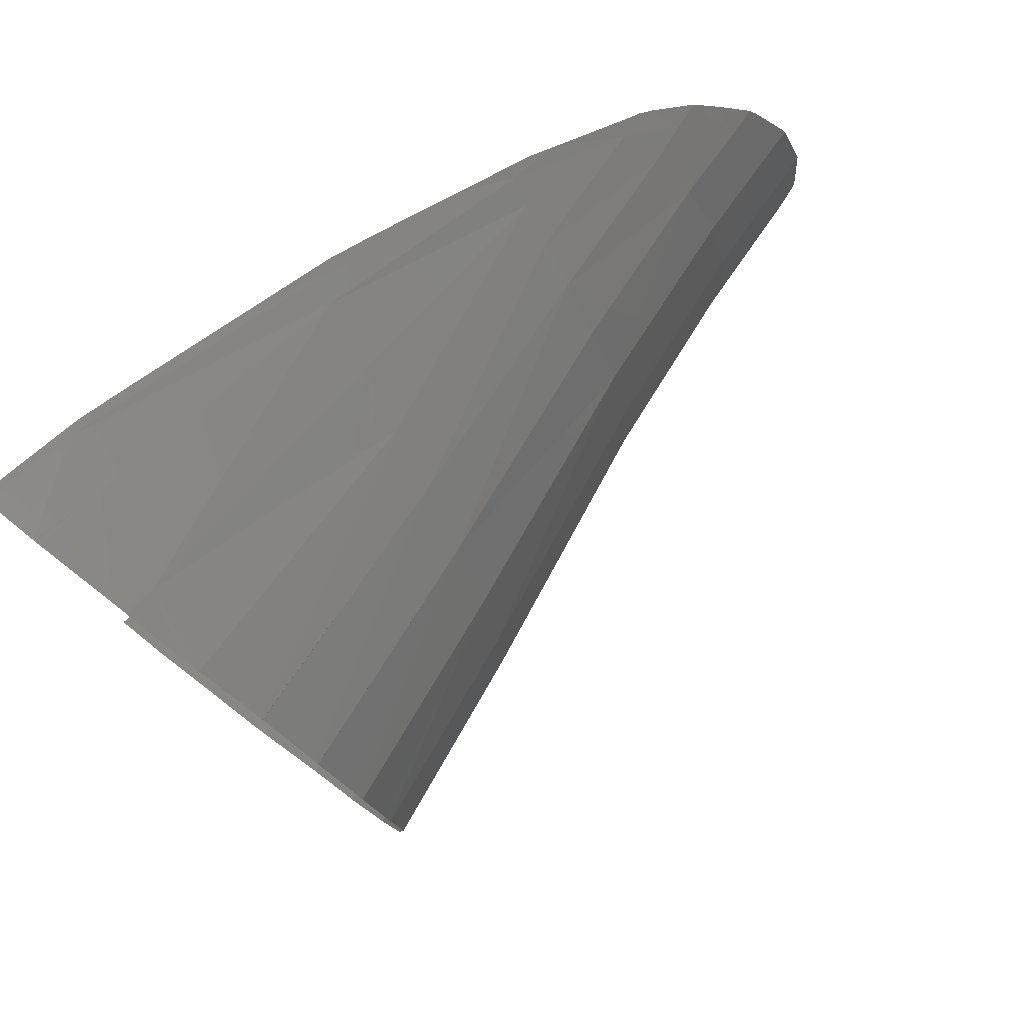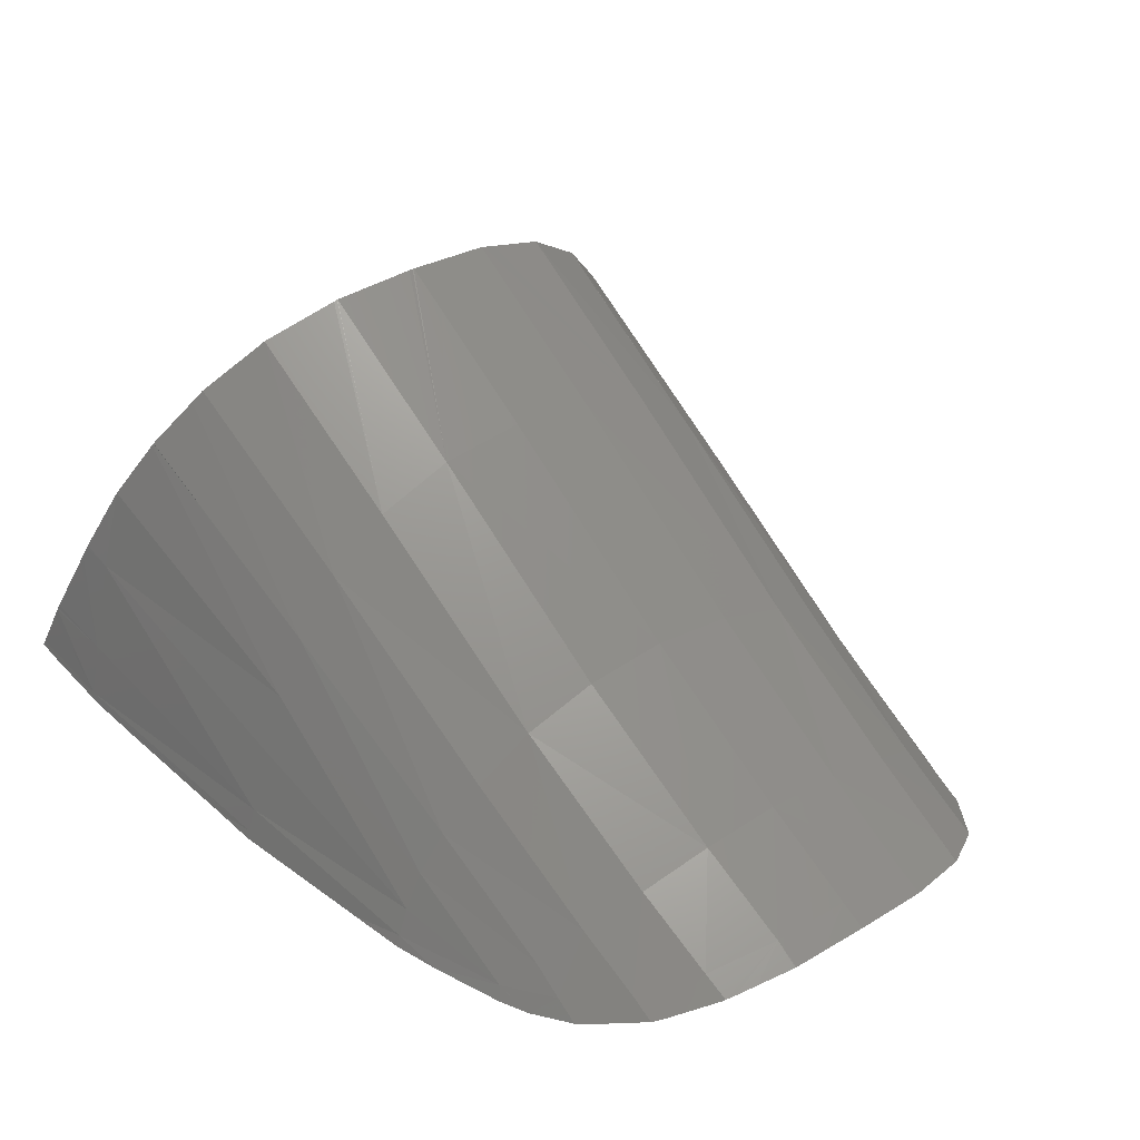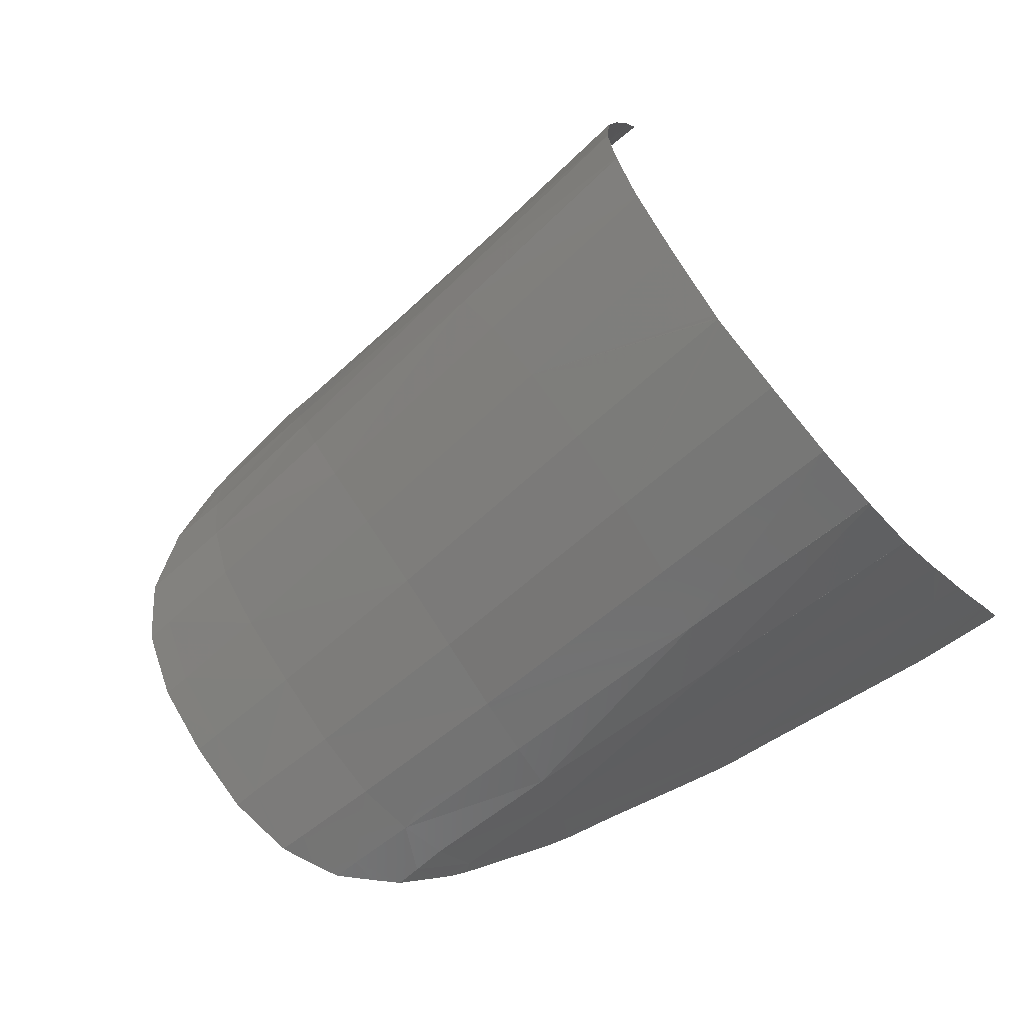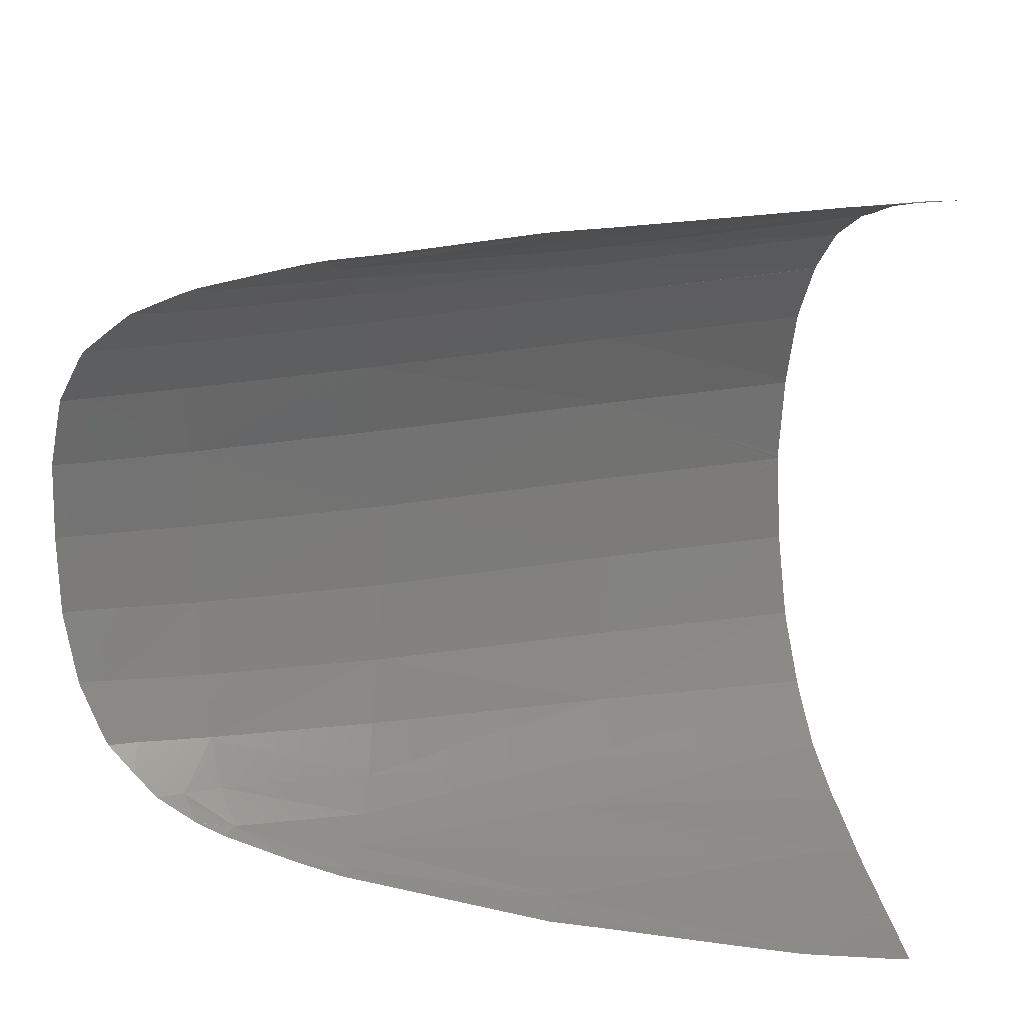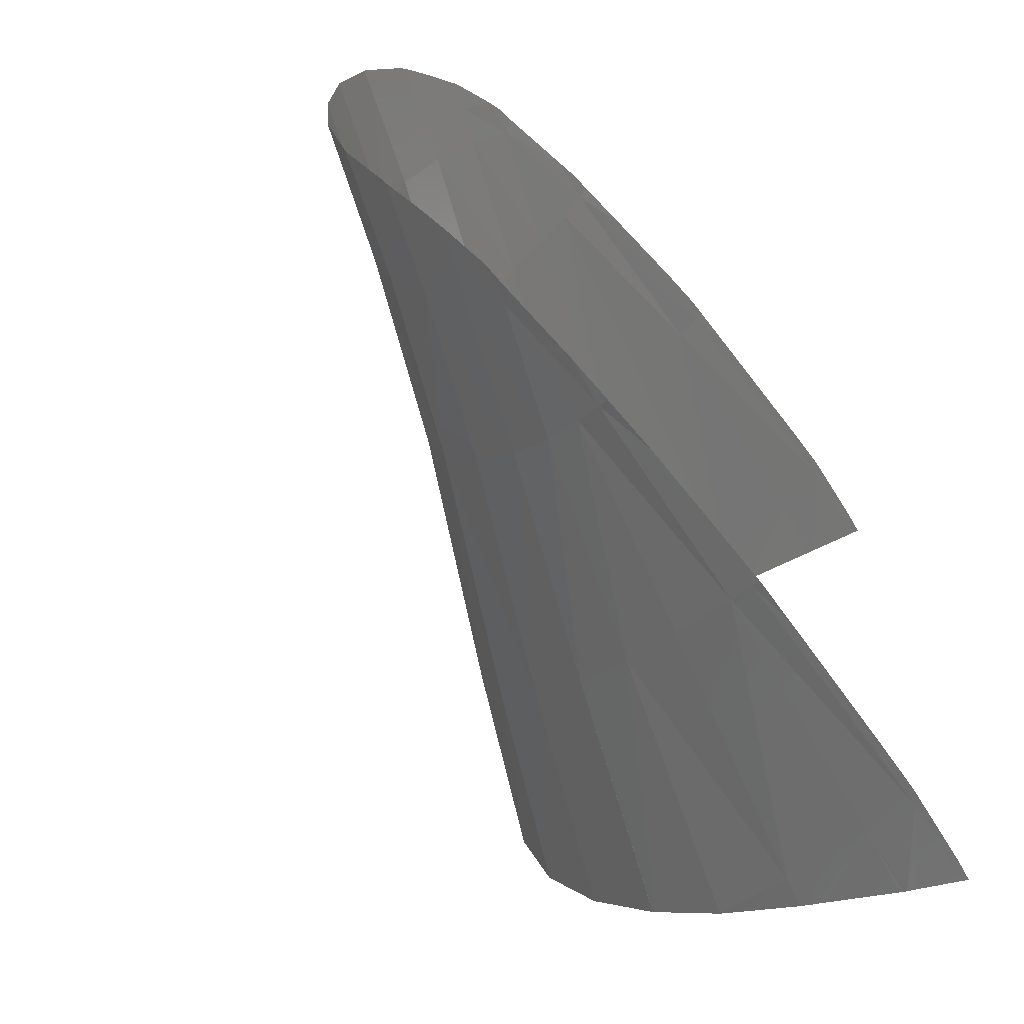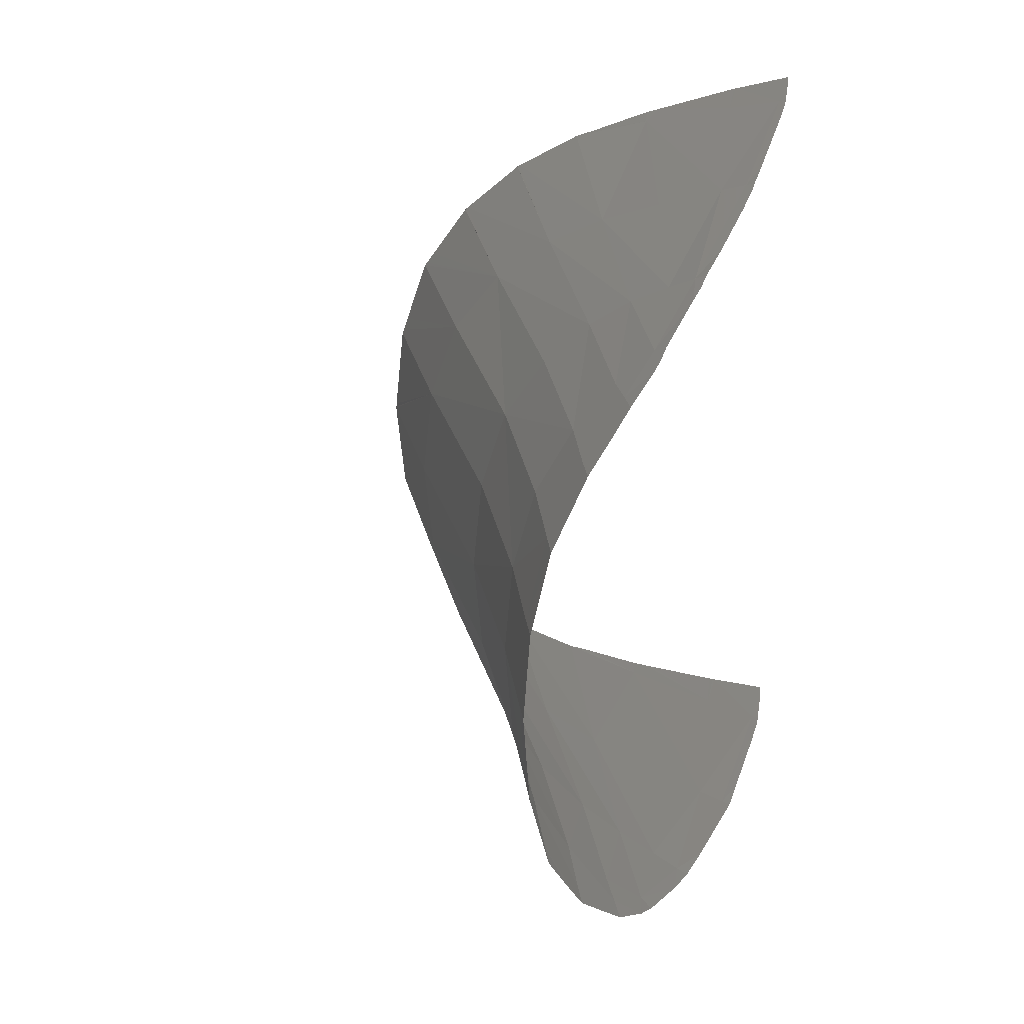
<metadata>
{"format":"stl","ext":"stl","renderer":"f3d","projection":"perspective","resolution":1024,"background":"white","views":[{"elev":79.0,"azim":-28.8,"up":"+Y"},{"elev":35.2,"azim":51.4,"up":"+Z"},{"elev":73.9,"azim":146.7,"up":"+Z"},{"elev":19.4,"azim":-168.7,"up":"+Y"},{"elev":-65.3,"azim":133.3,"up":"+Y"},{"elev":22.4,"azim":109.8,"up":"+Y"}]}
</metadata>
<code>
# stl→obj: 165 verts, 230 faces
v 94.73 60.49 49.15
v 94.73 60.51 49.23
v 93.9 60.44 49.31
v 93.64 60.42 49.38
v 93.67 60.44 49.44
v 103.6 64.89 49.58
v 102.4 64.89 50.16
v 103.5 63.97 49.52
v 95.55 62.85 53.75
v 97.78 62.24 51.93
v 95.56 62.88 53.77
v 97.78 62.94 52.48
v 100.2 61.38 49.07
v 100.2 61.25 48.77
v 101.6 61.63 48.81
v 94.74 61.17 51.93
v 94.73 60.9 50.98
v 97.78 61.4 50.6
v 94.64 61.1 51.72
v 97.78 61.73 51.26
v 95.05 61.55 52.61
v 95.06 61.56 52.64
v 100.2 61.59 49.49
v 102 61.7 48.67
v 101.7 61.57 48.66
v 102.2 61.94 48.93
v 95.7 63.83 54.06
v 95.7 63.79 54.05
v 97.78 63.86 52.82
v 102.5 61.94 48.77
v 97.2 60.74 48.83
v 97.78 60.83 48.86
v 95.55 60.57 49.03
v 94.89 60.5 49.11
v 103.8 63.96 49.37
v 103.8 64.1 49.38
v 103.9 64.33 49.39
v 95.28 62.01 53.14
v 95.33 62.11 53.25
v 101.9 61.95 49.14
v 95.52 62.72 53.67
v 95.34 62.13 53.28
v 97.78 61.15 49.9
v 102.1 62.42 49.52
v 100.4 63.01 50.89
v 100.8 61.32 48.64
v 97.78 60.91 49.15
v 103.2 62.46 48.99
v 103.3 63.12 49.38
v 102.9 62.45 49.14
v 103.3 62.55 49.02
v 103.4 62.76 49.1
v 99.57 61.09 48.66
v 100.2 61.19 48.64
v 100.3 62.35 50.44
v 94.37 60.87 51.1
v 94.36 60.86 51.07
v 94.3 60.82 50.94
v 94.73 60.64 49.87
v 102.3 63.08 49.86
v 100.4 64.89 51.27
v 102.4 63.93 50.08
v 103.6 63.11 49.22
v 103.6 63.14 49.23
v 95.77 64.83 54.14
v 100.3 61.89 49.95
v 95 61.48 52.49
v 102.8 62.17 48.87
v 97.78 64.89 52.93
v 97.78 60.8 48.76
v 95.67 63.62 54
v 95.77 64.87 54.14
v 95.77 64.89 54.15
v 96.32 64.89 53.81
v 103.9 64.89 49.42
v 100.4 63.89 51.17
v 103.7 63.24 49.25
v 103.7 63.5 49.29
v 94.26 60.8 50.85
v 93.93 60.58 50.08
v 93.85 60.54 49.89
v 93.9 60.56 50.01
v 103.8 63.95 49.36
v 93.91 60.57 50.03
v 93.64 69.36 49.38
v 94.73 69.28 49.23
v 93.89 69.35 49.32
v 94.73 69.29 49.14
v 93.67 69.34 49.44
v 103.5 65.82 49.52
v 100.2 68.4 49.07
v 101.6 68.15 48.81
v 100.2 68.53 48.77
v 97.78 67.54 51.93
v 95.55 66.93 53.75
v 95.56 66.9 53.77
v 97.78 66.84 52.48
v 94.73 68.88 50.98
v 94.74 68.61 51.93
v 97.78 68.38 50.6
v 94.64 68.69 51.72
v 97.78 68.05 51.26
v 100.2 68.2 49.49
v 101.9 67.83 49.14
v 102.2 67.84 48.92
v 102 68.08 48.67
v 101.9 68.14 48.66
v 101.7 68.21 48.66
v 95.06 68.22 52.64
v 95.28 67.77 53.14
v 95.33 67.68 53.25
v 102.5 67.85 48.77
v 95.52 67.06 53.66
v 95.34 67.65 53.28
v 95.05 68.24 52.61
v 97.99 68.95 48.73
v 99.57 68.69 48.66
v 98.54 68.86 48.7
v 97.78 68.98 48.76
v 97.78 68.95 48.86
v 103.8 65.82 49.37
v 103.8 65.68 49.38
v 103.9 65.45 49.39
v 94.3 68.96 50.94
v 94.36 68.92 51.07
v 94.37 68.91 51.1
v 94.73 69.14 49.87
v 97.78 65.92 52.82
v 103.3 66.66 49.38
v 102.9 67.33 49.14
v 102.3 66.7 49.86
v 95.77 64.97 54.14
v 95.77 64.95 54.14
v 95.7 65.95 54.06
v 100.2 68.59 48.64
v 100.4 66.77 50.89
v 102.1 67.36 49.52
v 100.3 67.43 50.44
v 95.7 66 54.05
v 97.78 68.87 49.15
v 103.6 66.67 49.22
v 103.4 67.02 49.1
v 103.6 66.65 49.23
v 103.2 67.33 48.99
v 103.3 67.23 49.02
v 102.4 65.85 50.08
v 100.8 68.46 48.64
v 100.5 68.53 48.63
v 97.2 69.04 48.83
v 95.56 69.21 49.02
v 94.89 69.28 49.11
v 100.3 67.9 49.95
v 97.78 68.63 49.9
v 100.4 65.89 51.17
v 95.67 66.16 54
v 95 68.3 52.49
v 94.27 68.98 50.85
v 93.93 69.2 50.08
v 95.77 64.91 54.14
v 102.8 67.61 48.87
v 103.7 66.54 49.25
v 103.7 66.28 49.29
v 93.9 69.22 50.01
v 93.91 69.21 50.03
v 93.85 69.24 49.9
f 1 2 3
f 4 3 2
f 5 4 2
f 6 7 8
f 9 10 11
f 11 10 12
f 13 14 15
f 16 17 18
f 17 16 19
f 18 20 21
f 22 21 20
f 22 22 20
f 23 13 15
f 15 24 24
f 25 24 15
f 15 24 26
f 27 12 27
f 28 12 27
f 27 12 29
f 24 30 26
f 20 18 23
f 31 32 33
f 34 33 32
f 1 34 32
f 2 1 32
f 35 6 8
f 36 6 35
f 37 6 36
f 38 22 20
f 39 38 20
f 40 15 26
f 41 10 9
f 42 10 41
f 17 43 18
f 44 40 26
f 45 12 10
f 46 25 15
f 46 15 14
f 2 32 47
f 48 49 50
f 49 48 51
f 51 52 49
f 47 14 13
f 14 53 54
f 44 45 55
f 44 26 50
f 56 57 17
f 17 58 59
f 58 17 57
f 49 60 50
f 7 61 62
f 63 49 52
f 64 49 63
f 20 10 39
f 42 39 10
f 27 29 65
f 66 23 40
f 67 16 18
f 21 67 18
f 68 48 50
f 61 69 29
f 14 54 46
f 14 70 53
f 70 14 32
f 62 45 60
f 19 56 17
f 71 12 28
f 11 12 71
f 65 29 72
f 29 73 73
f 72 29 73
f 73 29 74
f 74 29 69
f 8 62 49
f 43 47 13
f 75 6 37
f 61 29 76
f 59 2 47
f 17 47 43
f 8 7 62
f 60 45 44
f 49 64 8
f 77 8 64
f 78 8 77
f 66 40 44
f 62 61 76
f 45 10 55
f 47 32 14
f 17 59 47
f 18 13 23
f 45 29 12
f 20 23 66
f 50 60 44
f 76 29 45
f 79 80 59
f 58 79 59
f 81 5 2
f 82 81 2
f 10 20 66
f 83 8 78
f 35 8 83
f 10 66 55
f 49 62 60
f 84 82 59
f 80 84 59
f 2 59 82
f 30 68 50
f 30 50 26
f 62 76 45
f 18 43 13
f 32 31 70
f 55 66 44
f 23 15 40
f 85 86 87
f 88 87 86
f 89 86 85
f 6 90 7
f 91 92 93
f 94 95 96
f 94 96 97
f 98 99 100
f 99 98 101
f 102 103 100
f 104 105 92
f 92 106 106
f 106 107 108
f 108 92 106
f 106 92 105
f 109 102 109
f 110 102 109
f 111 102 110
f 112 106 105
f 103 92 91
f 94 113 95
f 94 114 113
f 100 115 102
f 109 102 115
f 109 102 109
f 116 117 118
f 119 117 116
f 93 117 119
f 119 120 93
f 6 121 90
f 6 122 121
f 6 123 122
f 124 125 98
f 126 98 125
f 98 127 124
f 61 128 69
f 129 130 131
f 128 132 133
f 128 134 132
f 93 135 117
f 136 94 97
f 137 138 136
f 97 139 134
f 97 134 128
f 86 140 120
f 129 141 142
f 129 143 141
f 102 111 94
f 114 94 111
f 94 114 114
f 140 91 93
f 129 144 130
f 144 129 145
f 142 145 129
f 7 146 61
f 147 92 108
f 92 147 93
f 93 147 135
f 148 135 147
f 137 105 104
f 149 150 120
f 151 120 150
f 88 120 151
f 86 120 88
f 152 104 103
f 98 100 153
f 136 138 94
f 146 154 61
f 152 137 104
f 98 153 140
f 97 155 139
f 97 96 155
f 90 129 146
f 129 131 146
f 94 138 152
f 101 98 126
f 136 97 128
f 156 100 99
f 115 100 156
f 157 127 158
f 124 127 157
f 128 133 159
f 128 159 73
f 128 73 74
f 128 74 69
f 127 140 86
f 153 91 140
f 61 154 128
f 131 137 136
f 6 75 123
f 160 130 144
f 90 146 7
f 130 137 131
f 146 131 136
f 102 152 103
f 90 161 143
f 90 162 161
f 143 129 90
f 137 130 105
f 98 140 127
f 94 152 102
f 86 163 127
f 164 127 163
f 158 127 164
f 138 137 152
f 100 103 91
f 154 136 128
f 120 119 149
f 165 86 89
f 163 86 165
f 103 104 92
f 100 91 153
f 112 130 160
f 130 112 105
f 146 136 154
f 90 121 162
f 140 93 120

</code>
